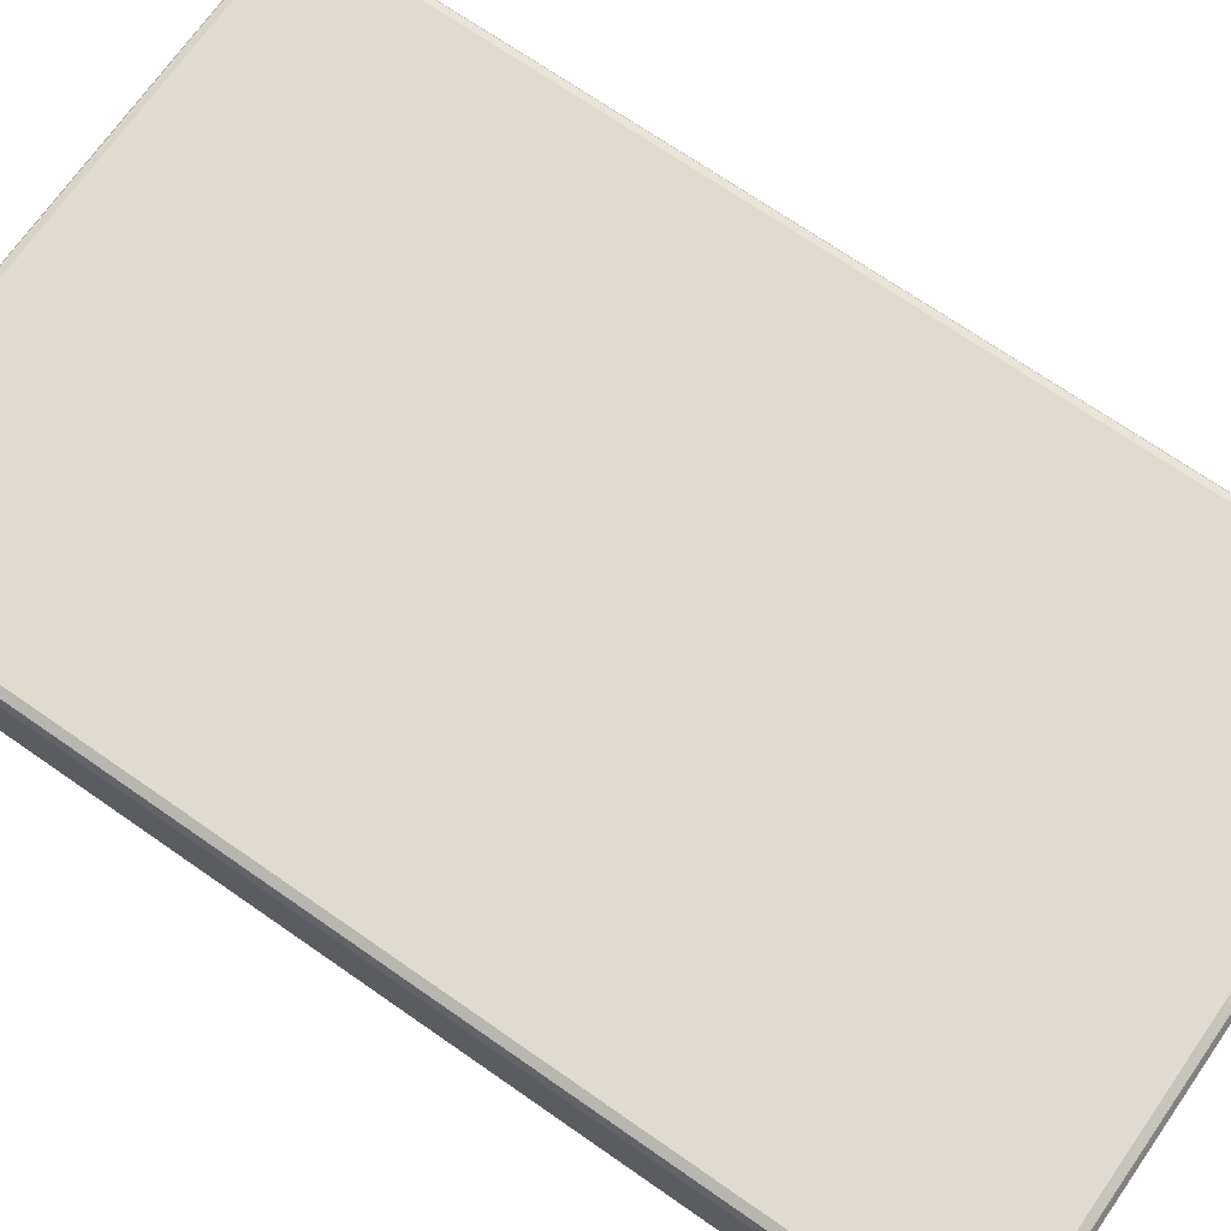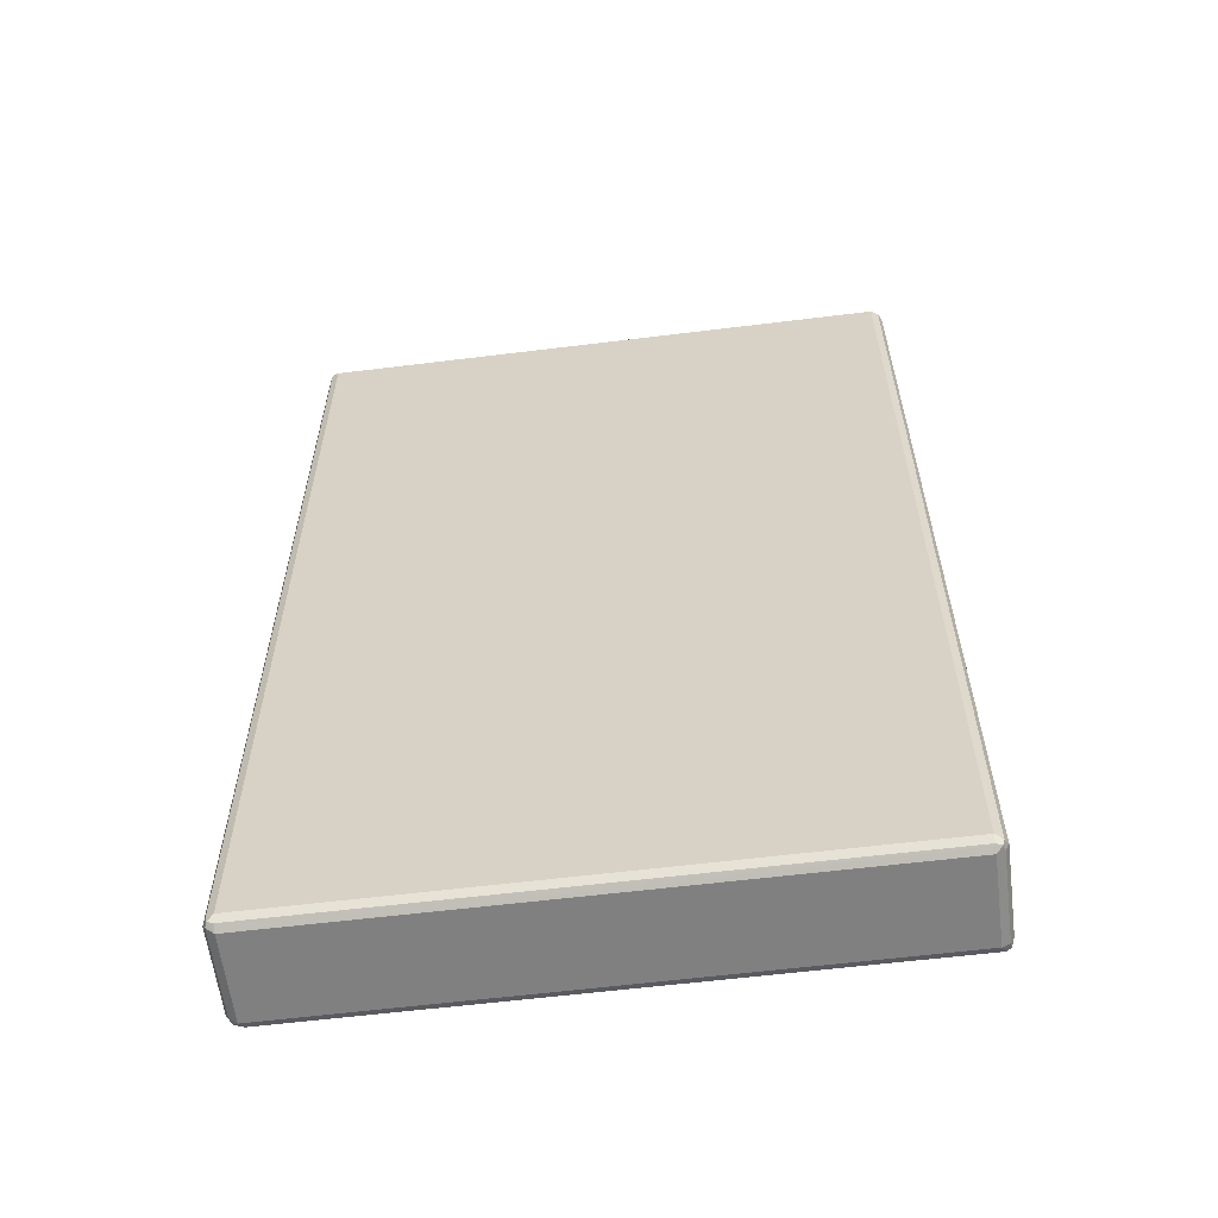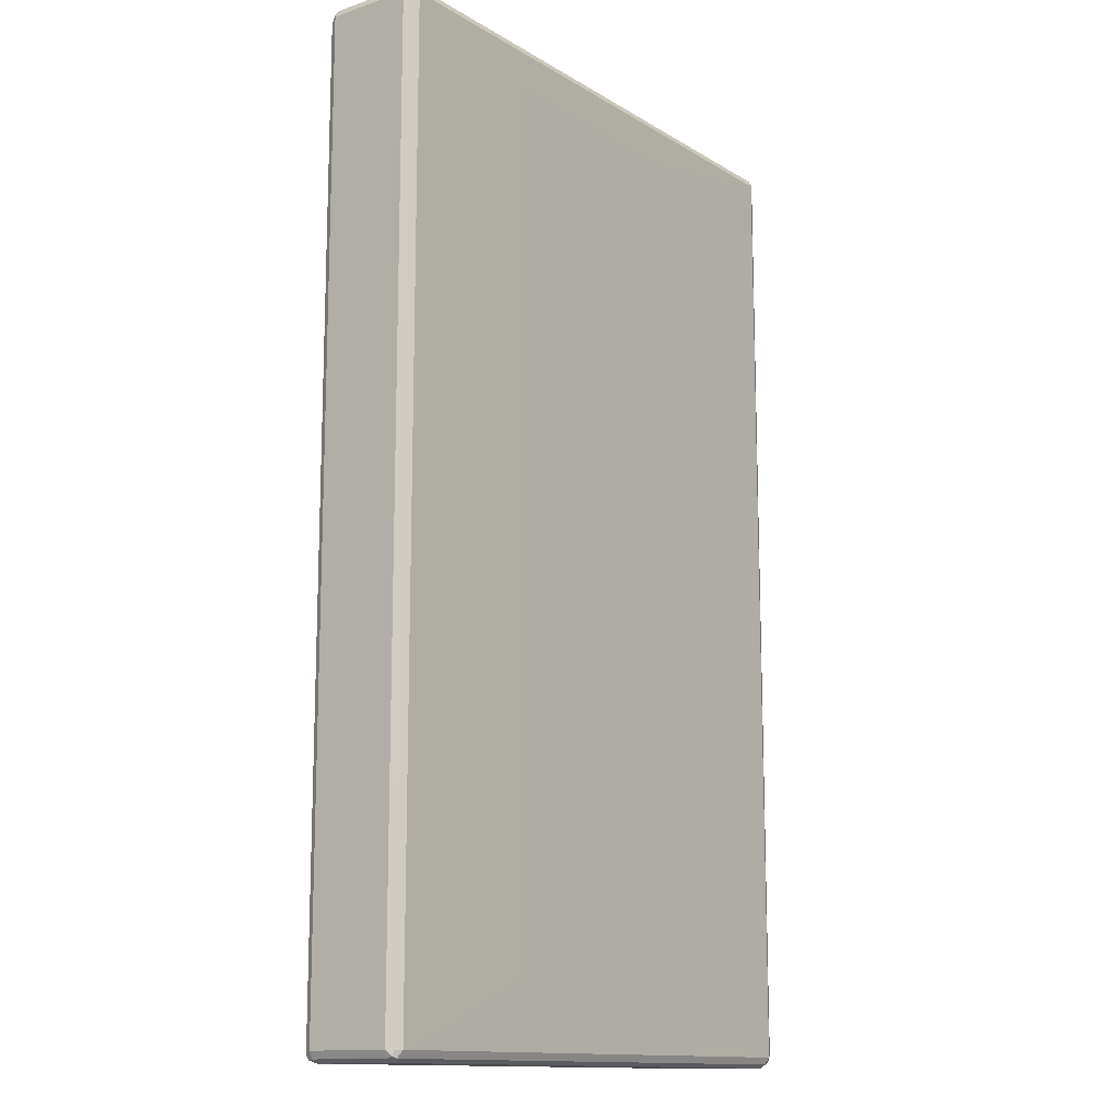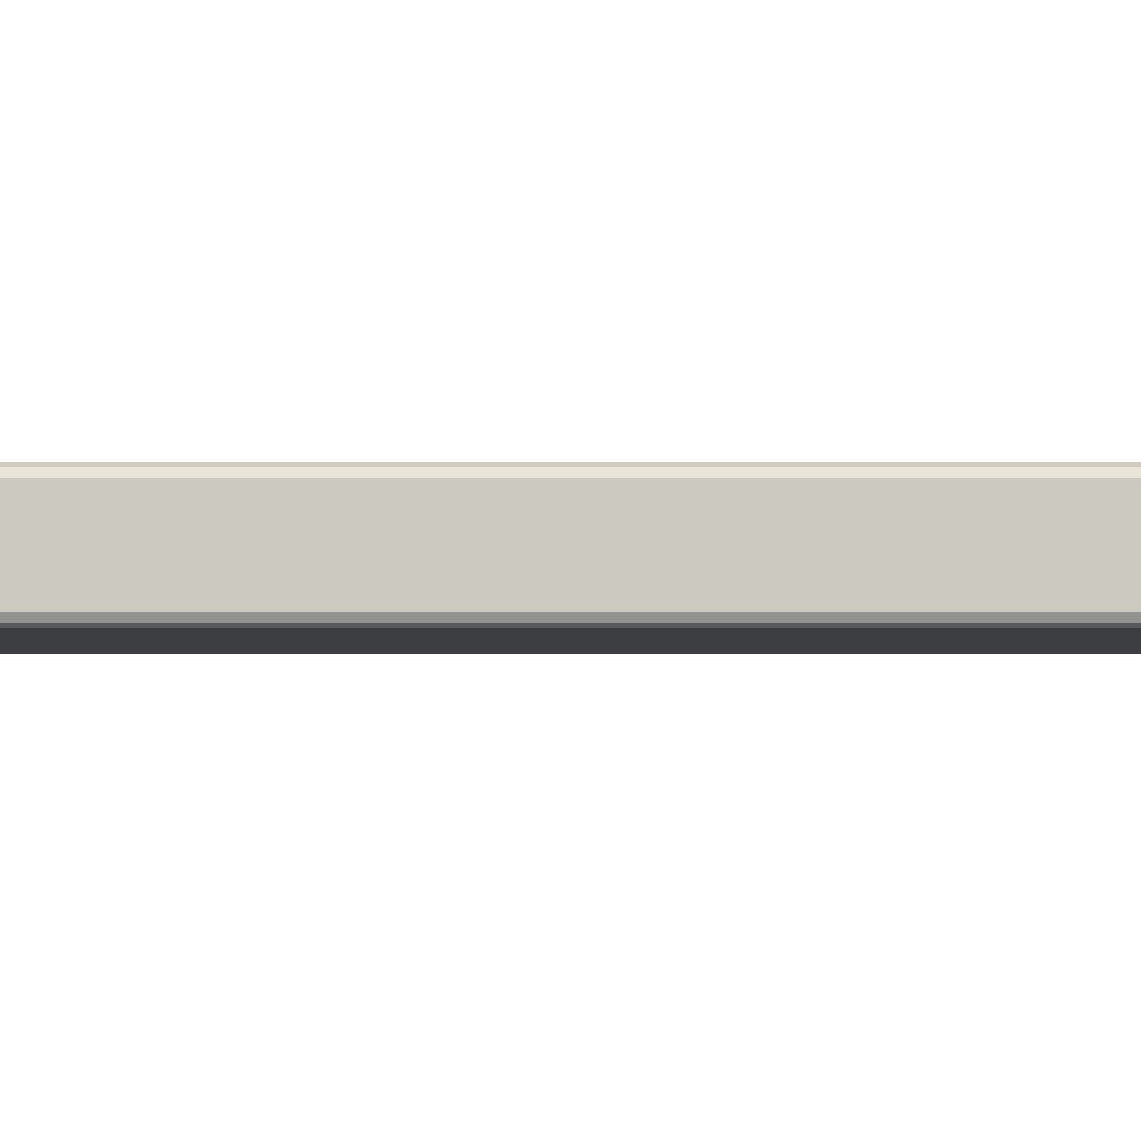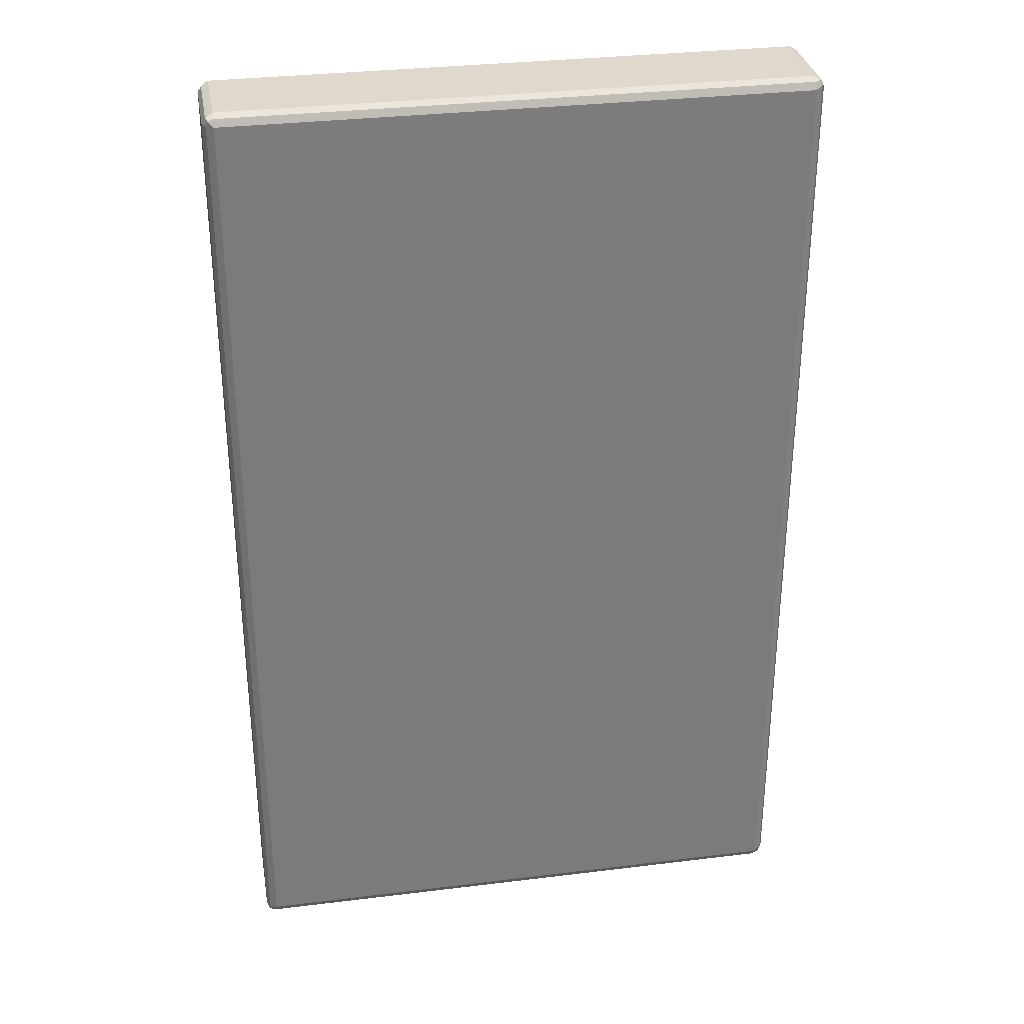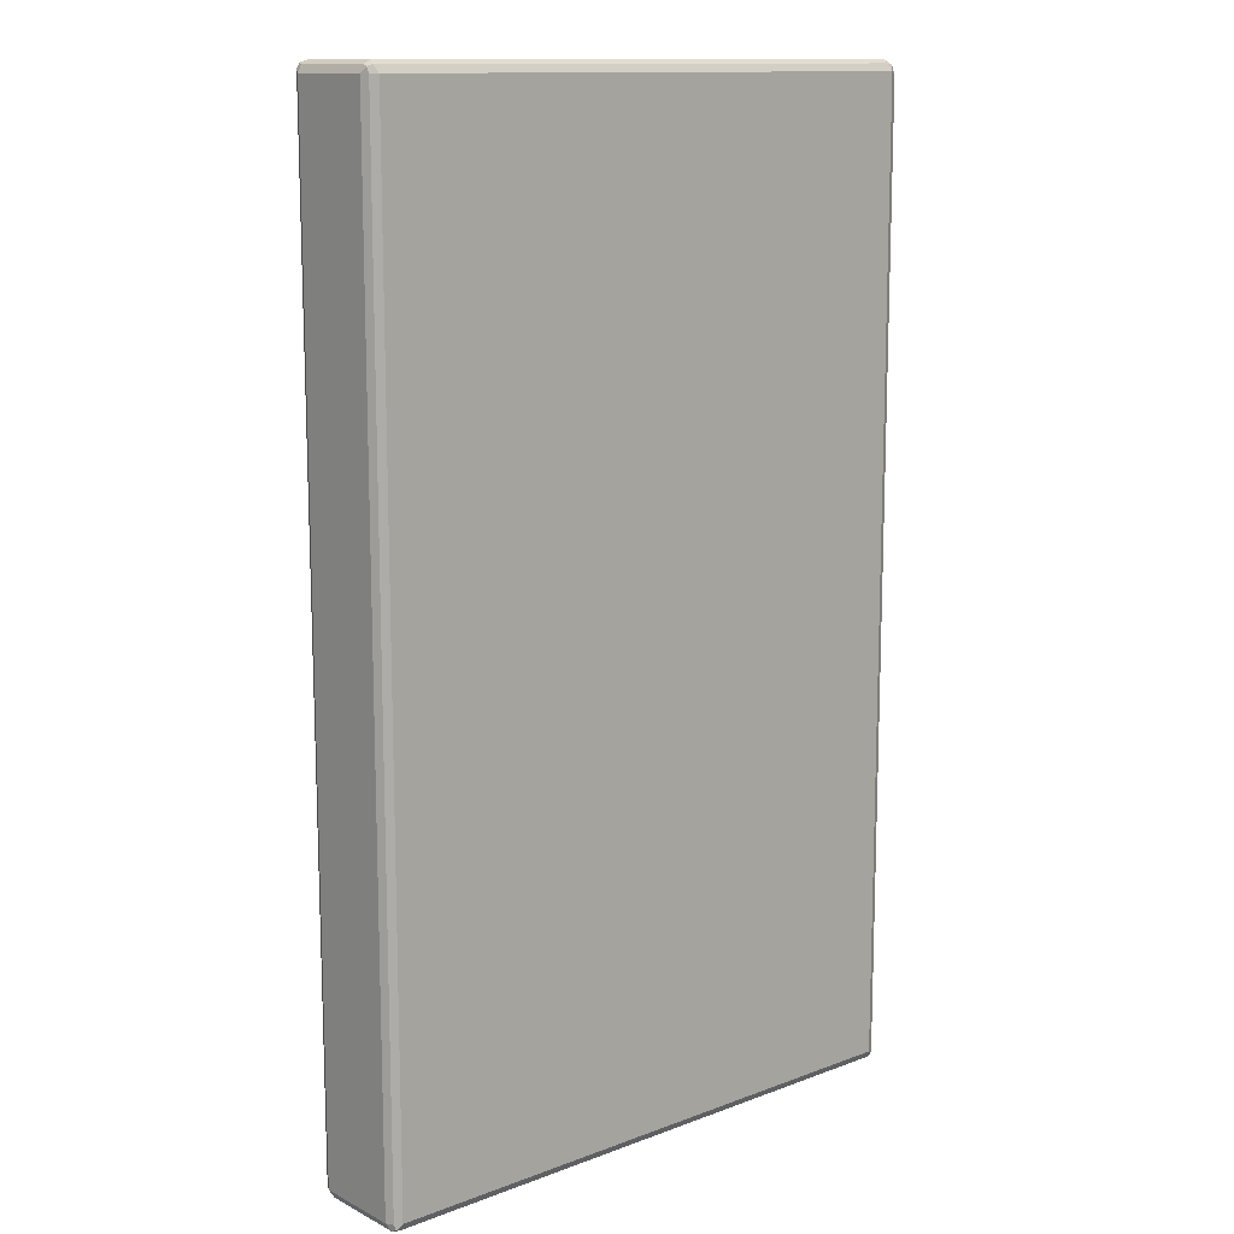
<metadata>
{"format":"obj","ext":"obj","renderer":"f3d","projection":"perspective","resolution":1024,"background":"white","views":[{"elev":70.3,"azim":-55.1,"up":"+Y"},{"elev":-60.0,"azim":7.2,"up":"+Z"},{"elev":-13.3,"azim":126.9,"up":"+Z"},{"elev":-3.2,"azim":-90.0,"up":"+Y"},{"elev":31.9,"azim":170.2,"up":"+Z"},{"elev":12.7,"azim":-40.9,"up":"+Z"}]}
</metadata>
<code>
v -0.4417 -0.3471 -0.7098
v -0.4364 -0.3366 -0.7045
v -0.4338 -0.3392 -0.7177
v -0.4364 -0.3523 -0.7203
v -0.4417 -0.4733 -0.7098
v -0.4417 -0.3471 0.7098
v -0.4259 -0.3313 -0.7098
v -0.4364 -0.3366 0.715
v -0.4206 -0.3366 -0.7203
v -0.4259 -0.3471 -0.7257
v -0.4364 -0.4785 -0.7203
v -0.4364 -0.4838 -0.7098
v -0.4417 -0.4733 0.7098
v -0.4377 -0.4811 0.7177
v -0.4364 -0.3471 0.7203
v -0.4338 -0.3392 0.7217
v -0.1573 -0.3311 -0.6147
v -0.1567 -0.3311 -0.6299
v -0.1416 -0.3311 -0.6305
v 0.4259 -0.3313 -0.7098
v -0.4259 -0.3313 0.7098
v 0.4312 -0.3366 -0.7203
v -0.4259 -0.4733 -0.7257
v 0.4259 -0.3471 -0.7257
v -0.4338 -0.4851 -0.7177
v -0.4259 -0.489 -0.7098
v -0.4364 -0.4838 0.7098
v -0.4312 -0.4838 0.7203
v -0.4259 -0.4733 0.7257
v -0.4364 -0.4733 0.7203
v -0.4259 -0.489 0.7098
v 0.4259 -0.3366 0.7203
v -0.4259 -0.3366 0.7203
v -0.4259 -0.3471 0.7257
v 0.4259 -0.3471 0.7257
v -0.1573 -0.3311 0.6308
v 0.1733 -0.3311 -0.6305
v 0.4364 -0.3366 -0.7098
v 0.4377 -0.3392 -0.7177
v 0.1891 -0.3311 -0.6301
v 0.2041 -0.3311 -0.6151
v 0.2046 -0.3311 -0.5994
v 0.4259 -0.3313 0.7098
v 0.4338 -0.3352 0.7177
v -0.1262 -0.3311 0.662
v -0.1419 -0.3311 0.6616
v -0.1569 -0.3311 0.6467
v 0.4259 -0.4733 -0.7257
v 0.4338 -0.4811 -0.7217
v -0.4259 -0.4838 -0.7203
v 0.4364 -0.3471 -0.7203
v 0.4259 -0.4838 -0.7203
v 0.4259 -0.489 -0.7098
v 0.4206 -0.4838 0.7203
v 0.4259 -0.4733 0.7257
v 0.4259 -0.489 0.7098
v 0.4364 -0.3418 0.7203
v 0.4417 -0.3471 -0.7098
v 0.4364 -0.3366 0.7098
v 0.4364 -0.4733 -0.7203
v 0.4417 -0.4733 -0.7098
v 0.2046 -0.3311 0.6461
v 0.2045 -0.3311 0.6619
v 0.1886 -0.3311 0.662
v 0.4364 -0.4838 -0.715
v 0.4338 -0.4811 0.7177
v 0.4364 -0.468 0.7203
v 0.4364 -0.4838 0.7045
v 0.4417 -0.3471 0.7098
v 0.4417 -0.4733 0.7098
f 26 53 56
f 25 50 52
f 25 52 53
f 25 53 26
f 24 49 48
f 26 56 31
f 29 55 35
f 28 55 29
f 28 31 56
f 28 56 54
f 29 35 34
f 32 44 33
f 24 51 49
f 28 54 55
f 24 39 51
f 20 59 38
f 23 49 50
f 20 41 42
f 20 42 62
f 20 62 43
f 20 43 59
f 32 35 44
f 21 33 44
f 23 50 25
f 21 44 43
f 21 64 45
f 21 45 46
f 21 46 47
f 21 47 36
f 22 39 24
f 23 48 49
f 21 43 64
f 35 57 44
f 49 51 60
f 35 67 57
f 20 40 41
f 66 70 67
f 66 68 70
f 61 68 65
f 61 70 68
f 58 70 61
f 58 69 70
f 57 69 59
f 57 70 69
f 57 67 70
f 56 68 66
f 55 66 67
f 54 66 55
f 54 56 66
f 53 68 56
f 53 65 68
f 49 52 50
f 38 58 39
f 38 59 69
f 38 69 58
f 39 60 51
f 39 58 61
f 39 61 60
f 35 55 67
f 43 62 63
f 43 44 59
f 44 57 59
f 49 60 61
f 49 61 65
f 49 65 53
f 49 53 52
f 43 63 64
f 20 37 40
f 17 36 47
f 20 38 39
f 7 36 17
f 7 21 36
f 7 22 9
f 7 20 22
f 7 37 20
f 7 19 37
f 7 18 19
f 7 17 18
f 6 16 8
f 6 15 16
f 6 14 15
f 6 13 14
f 5 27 13
f 5 12 27
f 5 11 12
f 4 23 11
f 4 10 23
f 20 39 22
f 1 2 3
f 1 3 4
f 1 4 11
f 1 11 5
f 1 13 6
f 8 16 21
f 1 6 8
f 2 7 3
f 2 8 21
f 2 21 7
f 3 7 9
f 3 9 10
f 3 10 4
f 1 8 2
f 9 22 24
f 1 5 13
f 10 24 48
f 17 19 18
f 9 24 10
f 17 37 19
f 17 40 37
f 17 42 41
f 17 62 42
f 17 63 62
f 17 64 63
f 17 45 64
f 17 46 45
f 17 47 46
f 16 35 32
f 16 34 35
f 16 29 34
f 16 30 29
f 17 41 40
f 16 32 33
f 10 48 23
f 16 33 21
f 11 23 25
f 11 25 12
f 12 26 31
f 12 31 27
f 13 27 14
f 12 25 26
f 14 29 30
f 14 30 15
f 14 27 31
f 15 30 16
f 14 31 28
f 14 28 29

</code>
